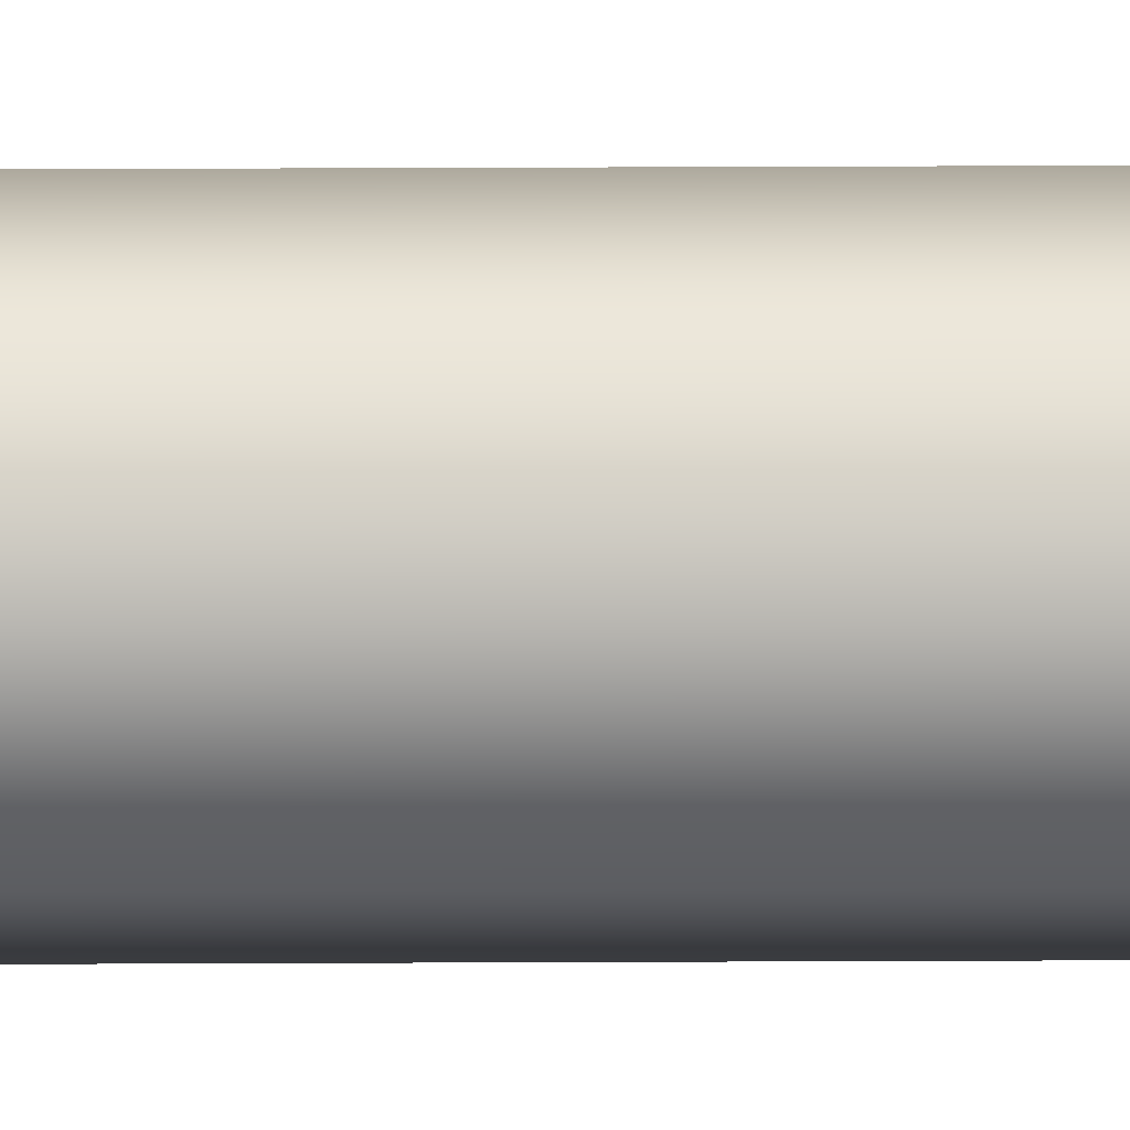
<metadata>
{"format":"obj","ext":"obj","renderer":"f3d","projection":"perspective","resolution":1024,"background":"white","views":[{"elev":8.7,"azim":-91.3,"up":"+Y"}]}
</metadata>
<code>
o mesh1
v 0.0125 1.569e-17 -1
v 0.008839 -0.008839 -1
v -5.405e-17 -0.0125 -1
v -0.008839 -0.008839 -1
v -0.0125 1.416e-17 -1
v -0.008839 0.008839 -1
v -5.711e-17 0.0125 -1
v 0.008839 0.008839 -1
v 0.008839 0.008839 -0.5
v -5.711e-17 0.0125 -0.5
v -0.008839 0.008839 -0.5
v -0.0125 1.492e-17 -0.5
v -0.008839 -0.008839 -0.5
v -5.405e-17 -0.0125 -0.5
v 0.008839 -0.008839 -0.5
v 0.0125 1.645e-17 -0.5
v 0.0125 1.569e-17 -1.5
v 0.008839 -0.008839 -1.5
v -5.405e-17 -0.0125 -1.5
v -0.008839 -0.008839 -1.5
v -0.0125 1.416e-17 -1.5
v -0.008839 0.008839 -1.5
v -5.711e-17 0.0125 -1.5
v 0.008839 0.008839 -1.5
v 0.008839 0.008839 -1
v -5.711e-17 0.0125 -1
v -0.008839 0.008839 -1
v -0.0125 1.492e-17 -1
v -0.008839 -0.008839 -1
v -5.405e-17 -0.0125 -1
v 0.008839 -0.008839 -1
v 0.0125 1.645e-17 -1
v 0.0125 1.722e-17 0
v 0.008839 -0.008839 0
v -5.405e-17 -0.0125 0
v -0.008839 -0.008839 0
v -0.0125 1.569e-17 0
v -0.008839 0.008839 0
v -5.711e-17 0.0125 -5.551e-17
v 0.008839 0.008839 0
v 0.008839 0.008839 -0.5
v -5.711e-17 0.0125 -0.5
v -0.008839 0.008839 -0.5
v -0.0125 1.492e-17 -0.5
v -0.008839 -0.008839 -0.5
v -5.405e-17 -0.0125 -0.5
v 0.008839 -0.008839 -0.5
v 0.0125 1.645e-17 -0.5
v 0.0125 1.569e-17 -2
v 0.008839 -0.008839 -2
v -5.405e-17 -0.0125 -2
v -0.008839 -0.008839 -2
v -0.0125 1.416e-17 -2
v -0.008839 0.008839 -2
v -5.711e-17 0.0125 -2
v 0.008839 0.008839 -2
v 0.008839 0.008839 -1.5
v -5.711e-17 0.0125 -1.5
v -0.008839 0.008839 -1.5
v -0.0125 1.492e-17 -1.5
v -0.008839 -0.008839 -1.5
v -5.405e-17 -0.0125 -1.5
v 0.008839 -0.008839 -1.5
v 0.0125 1.645e-17 -1.5
g mesh1_mesh1_auv
f 1 16 15 2
f 2 15 14 3
f 3 14 13 4
f 4 13 12 5
f 5 12 11 6
f 6 11 10 7
f 7 10 9 8
f 8 9 16 1
f 17 32 31 18
f 18 31 30 19
f 19 30 29 20
f 20 29 28 21
f 21 28 27 22
f 22 27 26 23
f 23 26 25 24
f 24 25 32 17
f 33 48 41 40
f 34 47 48 33
f 35 46 47 34
f 36 45 46 35
f 37 44 45 36
f 38 43 44 37
f 39 42 43 38
f 40 41 42 39
f 50 51 52 53 54 55 56 49
f 49 64 63 50
f 50 63 62 51
f 51 62 61 52
f 52 61 60 53
f 53 60 59 54
f 54 59 58 55
f 55 58 57 56
f 56 57 64 49

</code>
